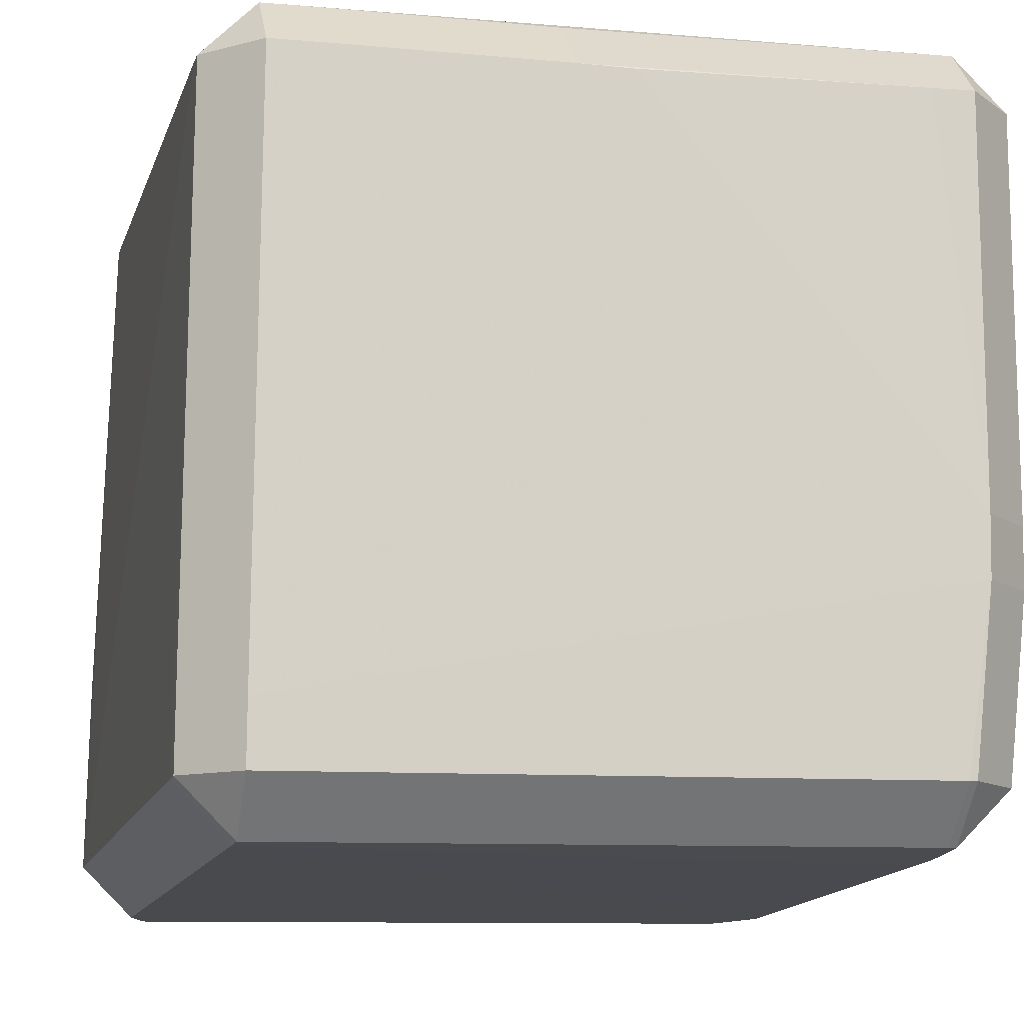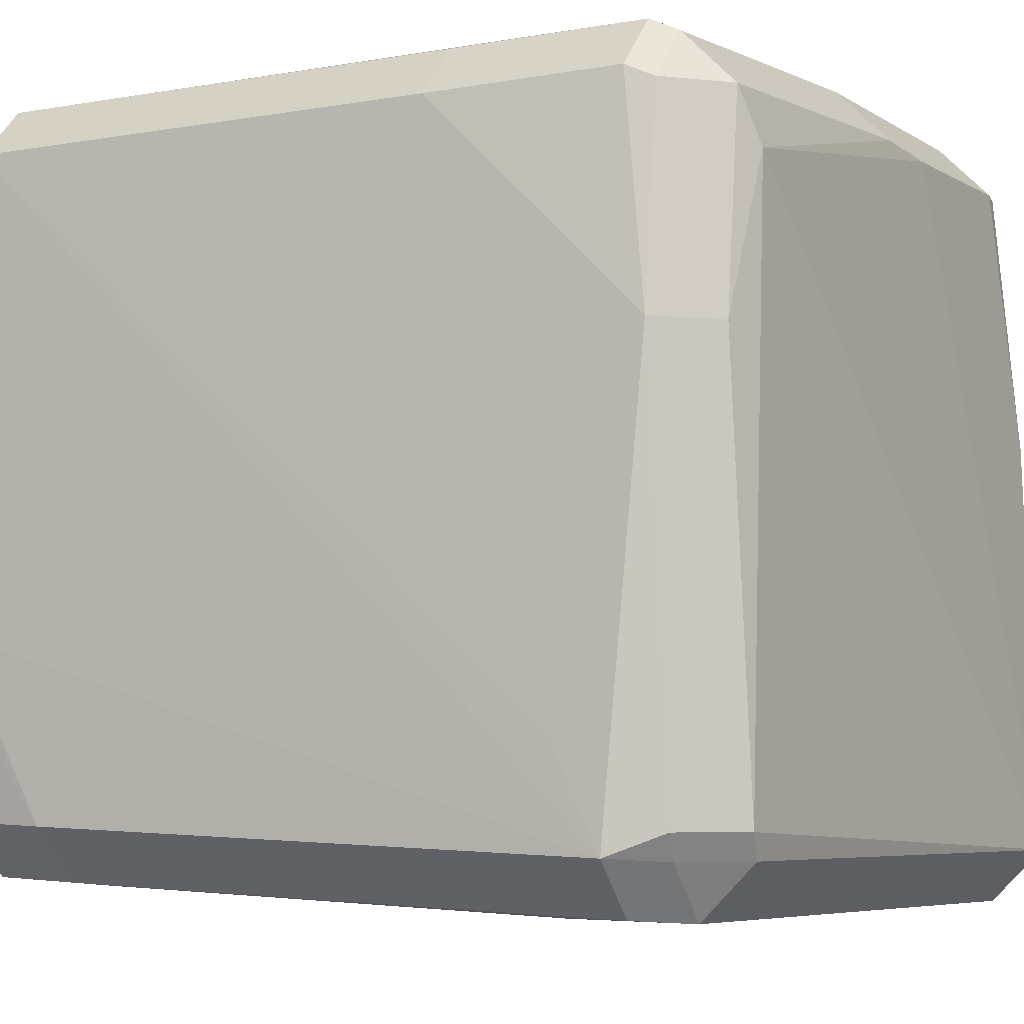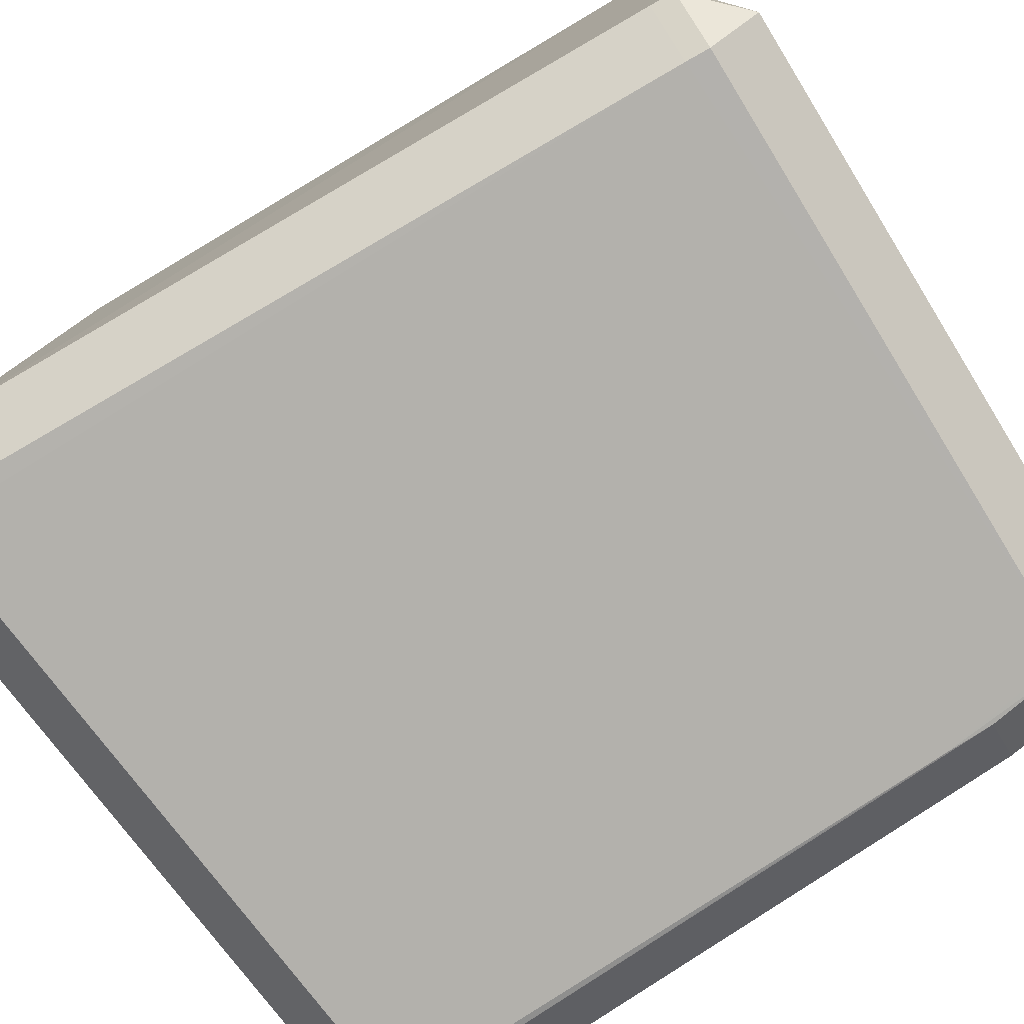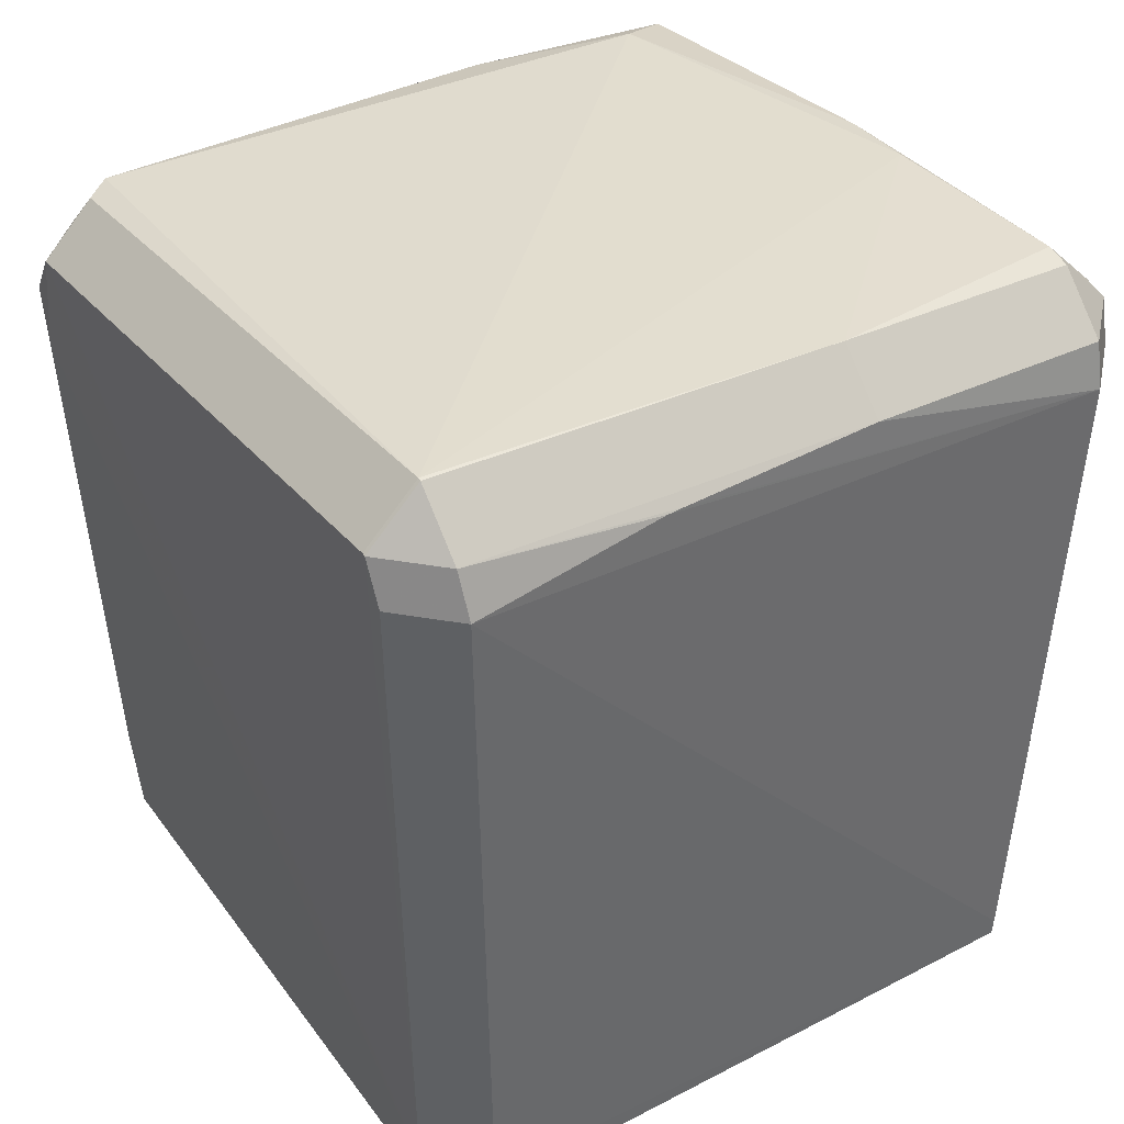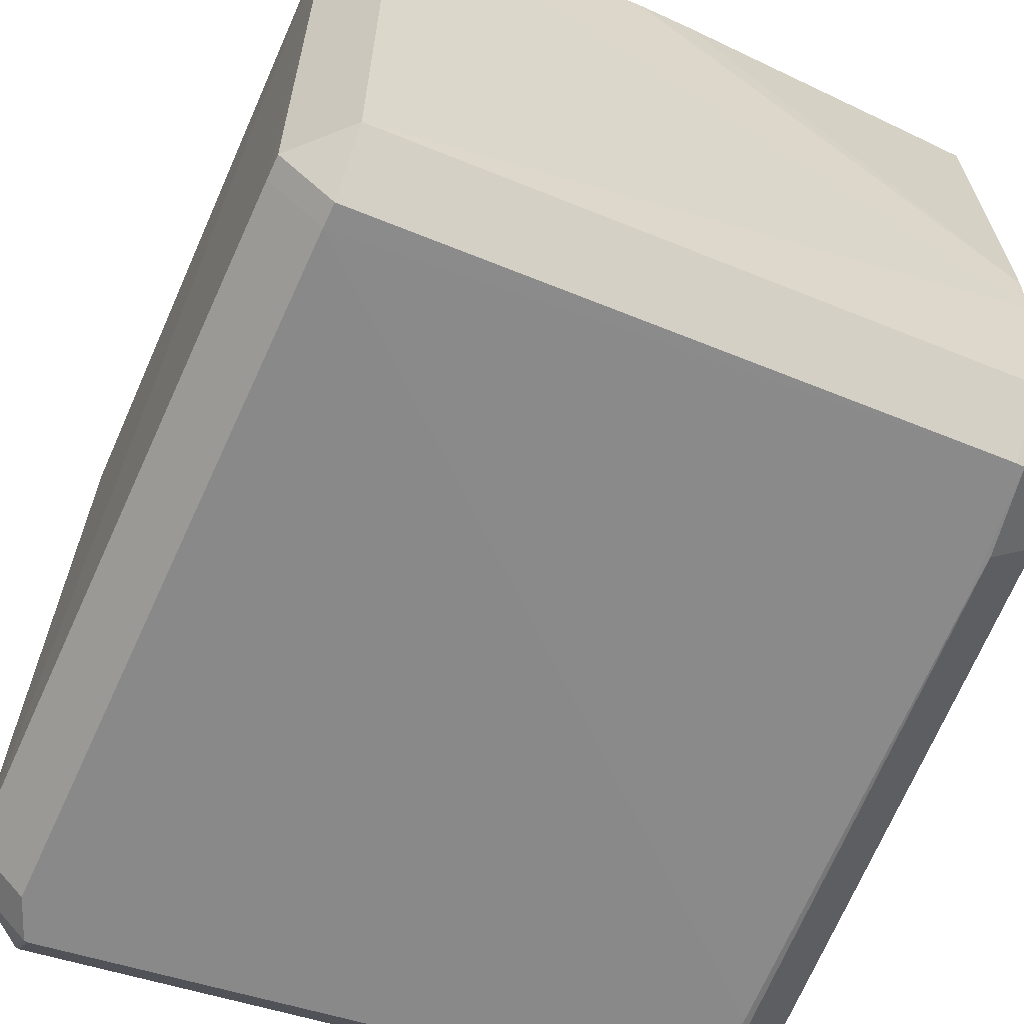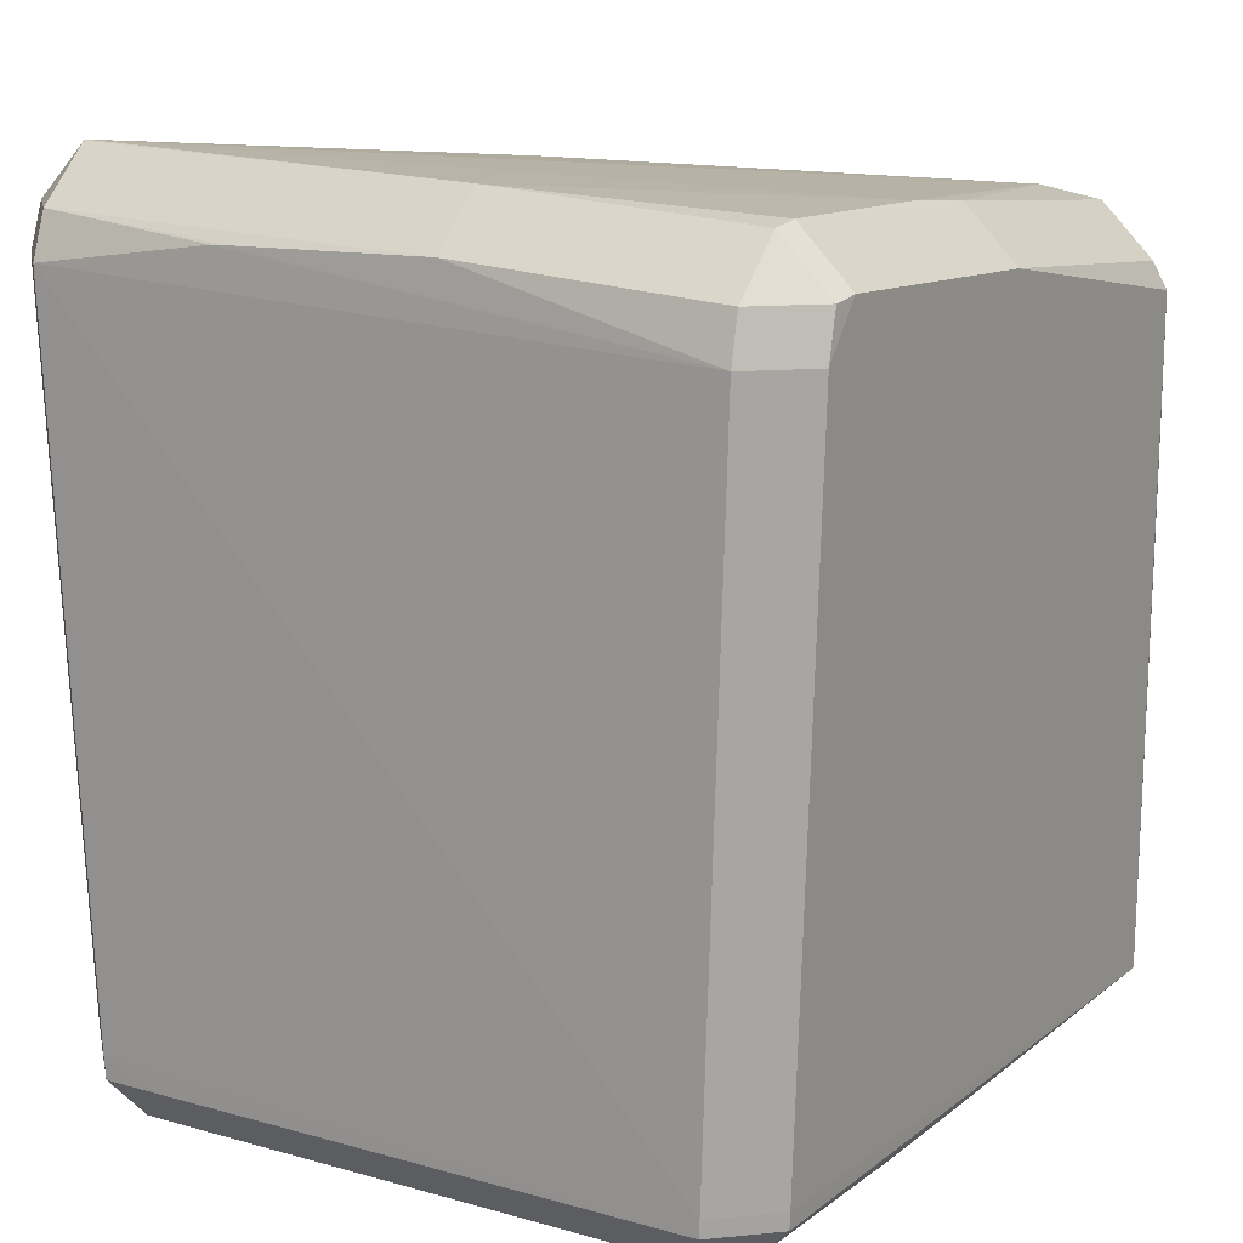
<metadata>
{"format":"obj","ext":"obj","renderer":"f3d","projection":"perspective","resolution":1024,"background":"white","views":[{"elev":-11.5,"azim":167.3,"up":"+Y"},{"elev":-5.8,"azim":-62.9,"up":"+Y"},{"elev":-77.9,"azim":121.6,"up":"+Y"},{"elev":38.6,"azim":57.3,"up":"+Z"},{"elev":-61.3,"azim":157.2,"up":"+Y"},{"elev":13.5,"azim":122.7,"up":"+Z"}]}
</metadata>
<code>
v 0.04922 0.04214 -0.06614
v 0.04209 0.04927 -0.06614
v 0.04979 -0.03396 -0.06847
v 0.04266 -0.03396 -0.0756
v -0.05002 0.04391 0.02823
v -0.04289 0.05104 0.02823
v -0.04289 0.04391 0.03536
v 0.05201 -0.01944 0.03481
v 0.05109 0.0105 0.0352
v 0.04396 0.0105 0.04232
v -0.03971 0.03679 0.03718
v -0.04507 -0.05191 0.01447
v -0.05338 -0.04481 0.0225
v -0.04625 -0.05194 0.0225
v -0.002002 0.04205 -0.07527
v -0.05309 0.04401 -0.06505
v -0.04596 0.05114 -0.06505
v -0.04596 0.04401 -0.07218
v 0.05042 -0.04546 0.03735
v 0.04329 -0.05259 0.03735
v 0.04329 -0.04546 0.04448
v 0.04915 0.04201 -0.06847
v 0.04203 0.04914 -0.06847
v 0.04203 0.04201 -0.0756
v -0.0401 0.04372 -0.07263
v -0.04903 -0.04133 -0.06838
v -0.0419 -0.04846 -0.06838
v -0.0419 -0.04133 -0.07551
v 0.0333 0.04918 -0.06847
v 0.0333 0.04205 -0.0756
v -0.05149 -0.01764 -0.06862
v -0.04436 -0.01764 -0.07575
v -0.05342 -0.03142 0.01626
v -0.05349 0.01101 0.01419
v -0.04365 -0.04924 -0.04975
v -0.05084 -0.04192 0.02982
v -0.04371 -0.04192 0.03695
v 0.0506 0.04592 0.02606
v 0.04347 0.05305 0.02606
v -0.05086 -0.0241 -0.06852
v -0.04373 -0.0241 -0.07565
v -0.04839 -0.04526 0.02919
v -0.04126 -0.05238 0.02919
v -0.04126 -0.04526 0.03632
v 0.01054 0.04523 0.03963
v -0.04087 -0.04847 -0.06845
v -0.04087 -0.04134 -0.07558
v -0.05304 0.04455 -0.0006369
v -0.04592 0.05168 -0.0006369
v 0.04965 0.04332 -0.0374
v 0.04252 0.05045 -0.0374
v -0.05085 0.04557 0.02458
v -0.04373 0.05269 0.02458
v 0.04284 -0.05259 0.03746
v 0.04284 -0.04547 0.04459
v -1.062e-05 0.05308 0.03168
v -1.062e-05 0.04596 0.03881
v 0.04984 -0.04209 -0.06846
v 0.04271 -0.04922 -0.06846
v 0.04271 -0.04209 -0.07559
v 0.03852 0.05328 0.03297
v 0.03852 0.04615 0.0401
v 0.05195 -0.0173 0.03488
v 0.04923 0.04591 0.03234
v 0.0421 0.05304 0.03234
v 0.0421 0.04591 0.03947
v 0.05273 -0.04524 0.03125
v 0.0456 -0.05237 0.03125
v 0.005382 0.04917 -0.06844
v 0.005382 0.04204 -0.07557
v 0.04997 -0.04225 -0.06525
v 0.04284 -0.04938 -0.06525
v -0.05166 -0.009787 -0.06857
v -0.04454 -0.009787 -0.0757
v -0.05343 0.01571 0.0283
v -0.0463 0.01571 0.03542
v -0.05075 -0.04178 -0.05646
v -0.04363 -0.04891 -0.05646
f 37 55 11
f 55 45 11
f 18 16 17
f 33 13 34
f 34 16 33
f 33 16 13
f 39 17 61
f 67 71 22
f 59 60 58
f 7 11 57
f 57 11 45
f 32 60 47
f 2 23 17
f 3 22 71
f 71 58 3
f 17 49 53
f 34 13 75
f 75 16 34
f 13 36 75
f 52 75 5
f 8 19 67
f 67 38 8
f 20 19 21
f 62 57 45
f 64 9 38
f 61 17 56
f 17 53 56
f 27 26 28
f 32 47 28
f 23 22 24
f 17 39 51
f 51 2 17
f 67 22 1
f 6 5 7
f 6 56 53
f 37 11 76
f 76 11 7
f 9 19 63
f 19 8 63
f 38 9 63
f 63 8 38
f 55 21 10
f 66 62 10
f 10 45 55
f 10 62 45
f 65 39 61
f 66 64 65
f 44 55 37
f 77 40 26
f 32 28 41
f 17 23 29
f 29 69 17
f 70 25 18
f 4 60 32
f 32 24 4
f 50 38 67
f 67 1 50
f 75 52 48
f 16 75 48
f 40 77 31
f 31 77 13
f 13 16 31
f 16 73 31
f 35 78 27
f 27 46 35
f 35 14 78
f 35 12 14
f 20 54 43
f 14 12 43
f 30 24 32
f 32 70 30
f 74 70 32
f 18 25 74
f 72 46 59
f 72 35 46
f 12 35 72
f 72 43 12
f 20 43 72
f 72 68 20
f 42 43 44
f 42 36 13
f 25 70 15
f 15 74 25
f 70 74 15
f 68 19 20
f 67 19 68
f 21 54 20
f 55 54 21
f 57 62 56
f 56 62 61
f 46 47 60
f 46 60 59
f 47 46 28
f 28 46 27
f 23 2 1
f 1 22 23
f 53 52 6
f 6 52 5
f 57 56 6
f 7 57 6
f 76 75 36
f 76 36 37
f 7 5 76
f 5 75 76
f 10 64 66
f 9 64 10
f 10 19 9
f 10 21 19
f 65 64 38
f 38 39 65
f 61 62 65
f 65 62 66
f 78 14 77
f 77 14 13
f 77 26 27
f 27 78 77
f 41 28 26
f 26 40 41
f 17 69 70
f 70 18 17
f 4 3 58
f 4 58 60
f 22 3 4
f 4 24 22
f 50 39 38
f 50 51 39
f 50 1 2
f 2 51 50
f 48 52 53
f 48 53 49
f 17 16 48
f 48 49 17
f 31 41 40
f 32 41 31
f 43 54 55
f 55 44 43
f 30 29 23
f 23 24 30
f 30 70 69
f 69 29 30
f 32 31 74
f 74 31 73
f 16 18 74
f 74 73 16
f 72 58 71
f 59 58 72
f 67 68 72
f 72 71 67
f 37 36 42
f 42 44 37
f 13 14 42
f 14 43 42

</code>
